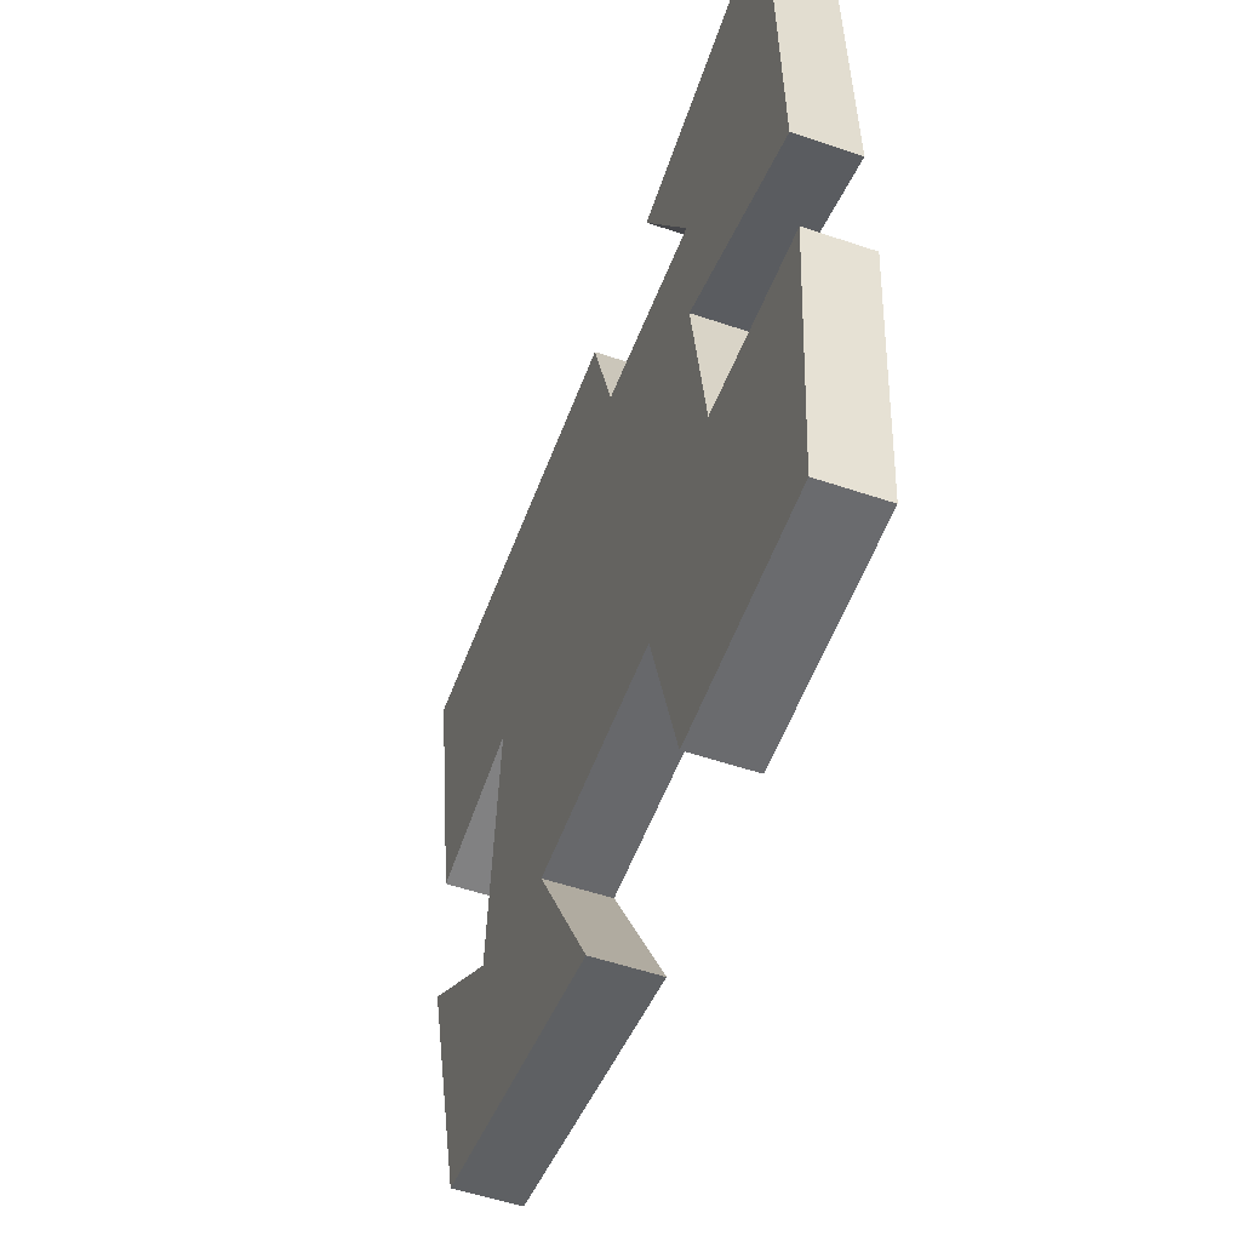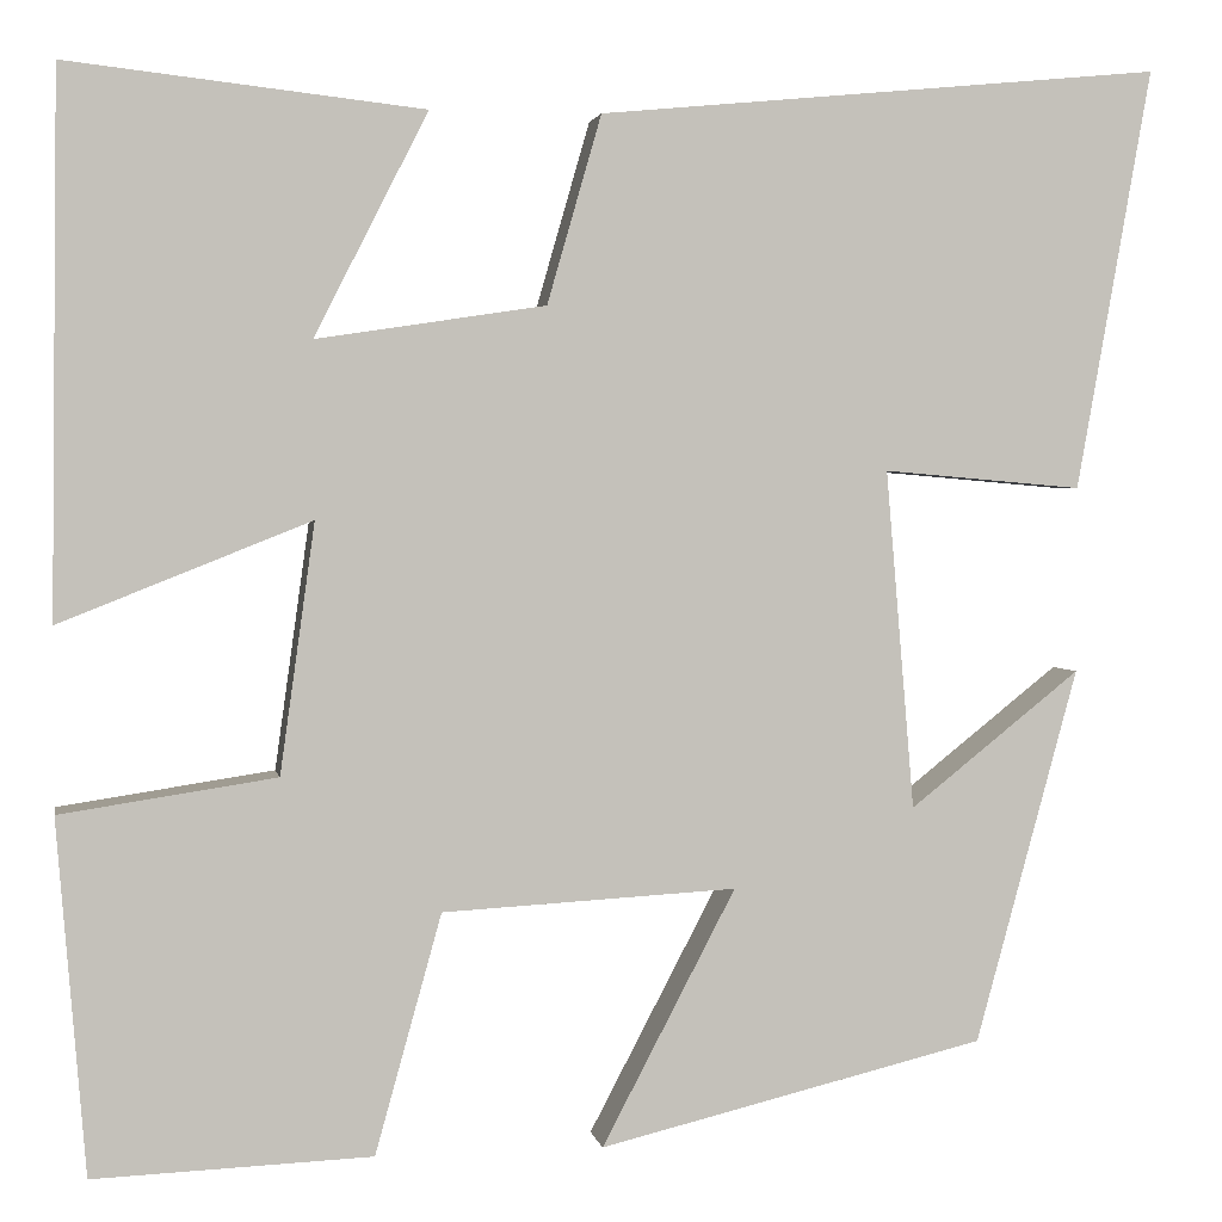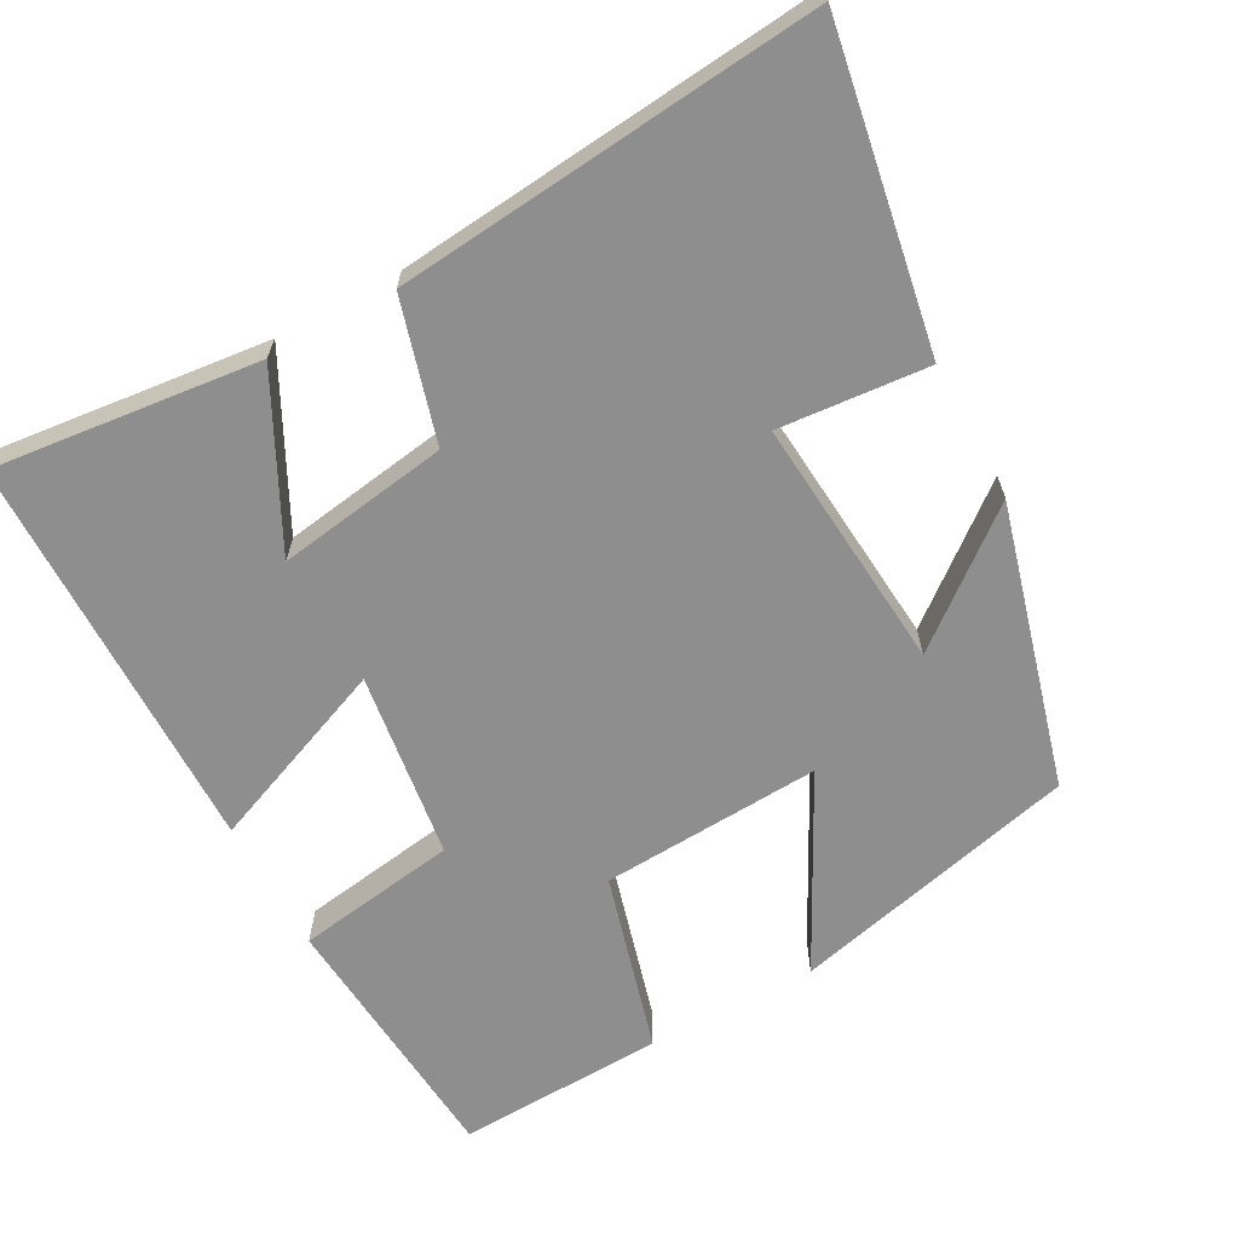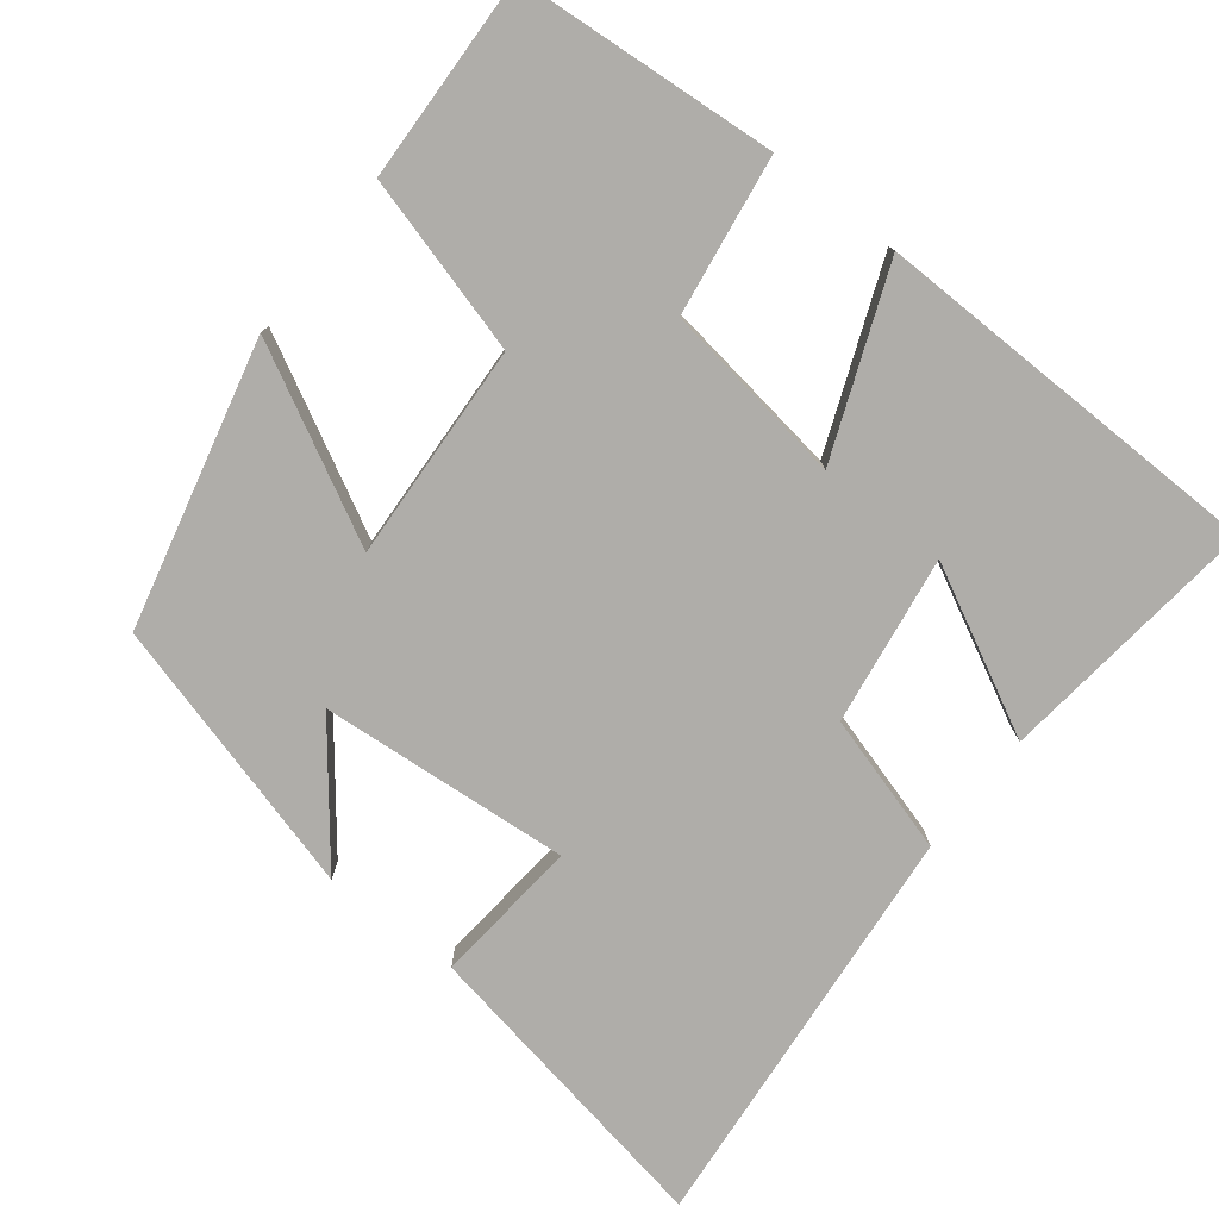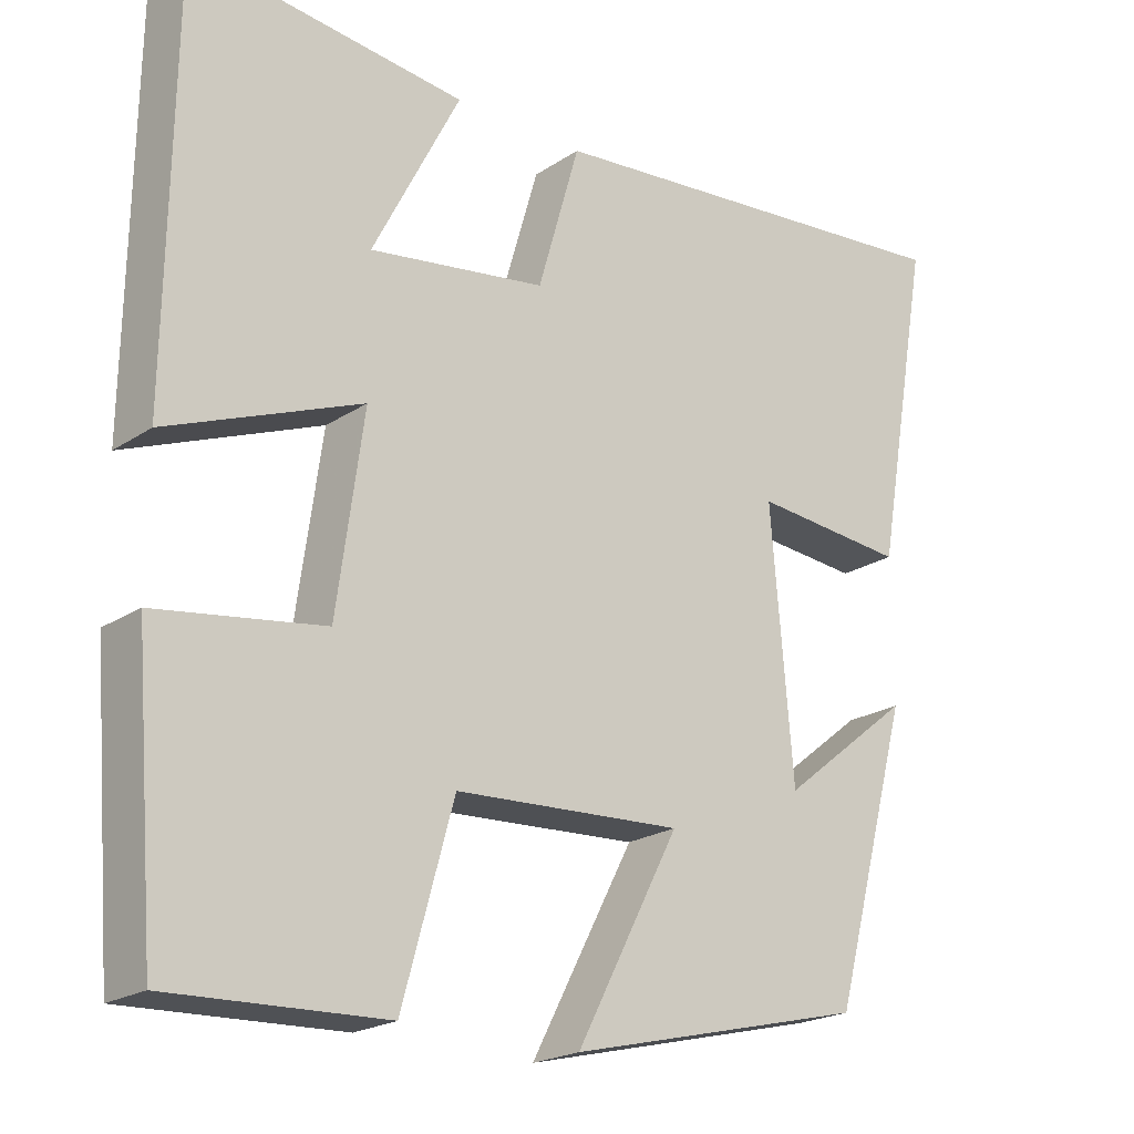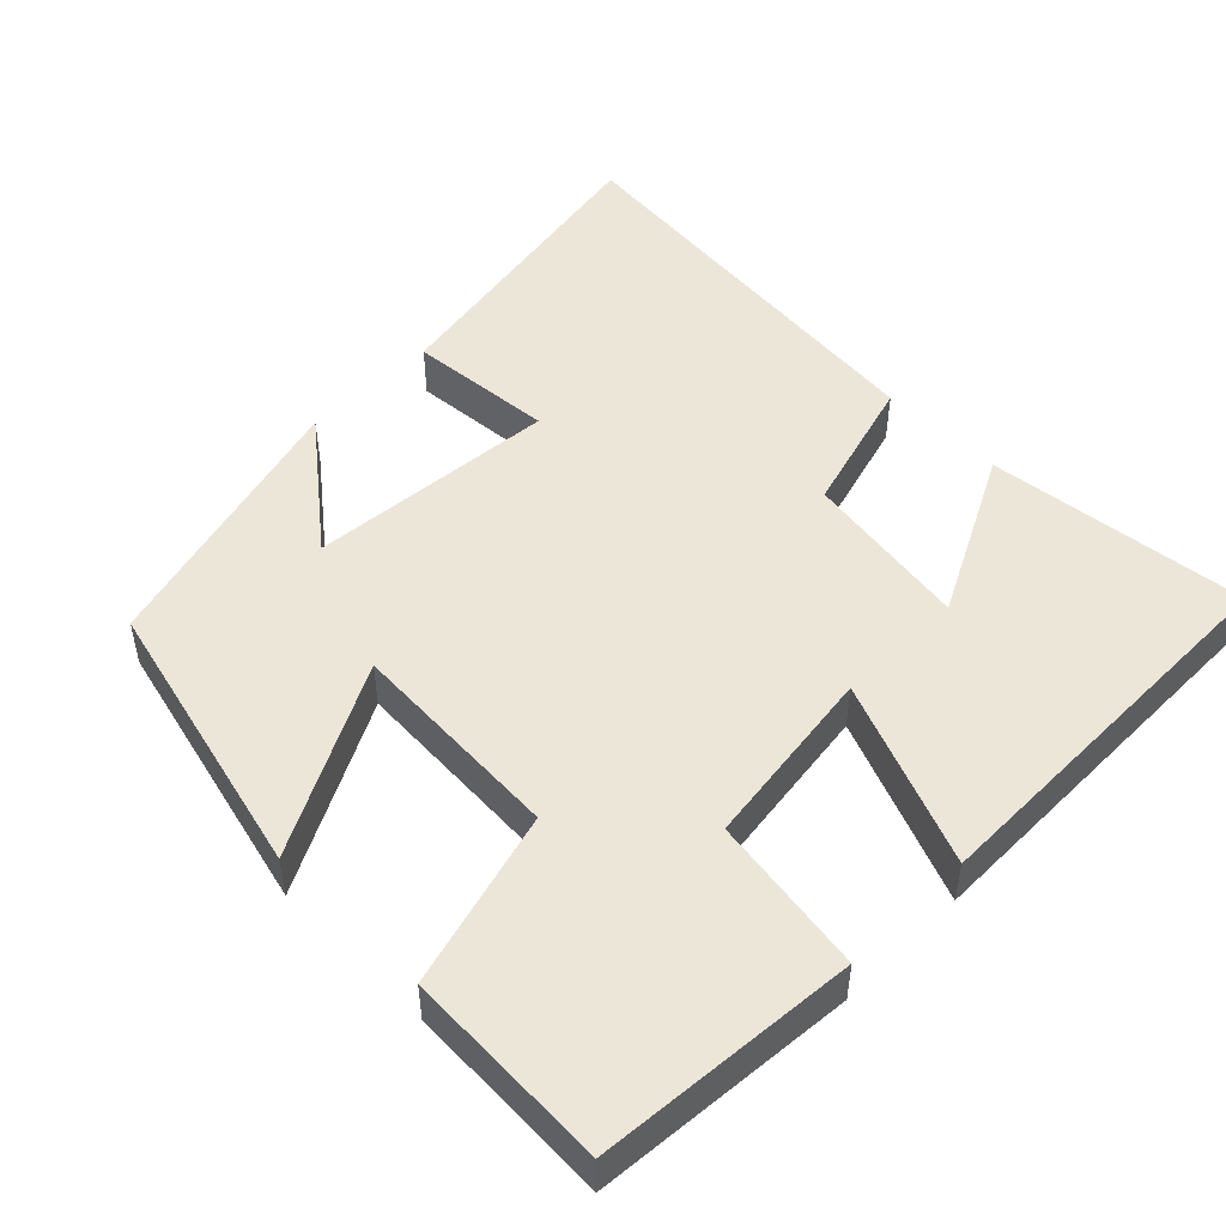
<metadata>
{"format":"obj","ext":"obj","renderer":"f3d","projection":"perspective","resolution":1024,"background":"white","views":[{"elev":-55.6,"azim":-109.5,"up":"+Z"},{"elev":2.5,"azim":-10.1,"up":"+Z"},{"elev":-65.0,"azim":28.6,"up":"+Y"},{"elev":-77.4,"azim":-128.2,"up":"+Y"},{"elev":-21.3,"azim":-40.7,"up":"+Z"},{"elev":49.2,"azim":-135.0,"up":"+Y"}]}
</metadata>
<code>
v 0.4 0.07 -0.408
v 0.022 0.07 -0.5
v 0.153 0.07 -0.25
v -0.135 0.07 -0.266
v -0.2 0.07 -0.5
v -0.472 0.07 -0.511
v -0.5 0.07 -0.165
v -0.289 0.07 -0.133
v -0.255 0.07 0.111
v -0.5 0.07 0.013
v -0.493 0.07 0.539
v -0.145 0.07 0.5
v -0.256 0.07 0.282
v -0.032 0.07 0.316
v 0.021 0.07 0.5
v 0.573 0.07 0.553
v 0.5 0.07 0.141
v 0.305 0.07 0.158
v 0.333 0.07 -0.174
v 0.5 0.07 -0.041
v 0.4 0 -0.408
v 0.022 0 -0.5
v 0.153 0 -0.25
v -0.135 0 -0.266
v -0.2 0 -0.5
v -0.472 0 -0.511
v -0.5 0 -0.165
v -0.289 0 -0.133
v -0.255 0 0.111
v -0.5 0 0.013
v -0.493 0 0.539
v -0.145 0 0.5
v -0.256 0 0.282
v -0.032 0 0.316
v 0.021 0 0.5
v 0.573 0 0.553
v 0.5 0 0.141
v 0.305 0 0.158
v 0.333 0 -0.174
v 0.5 0 -0.041
f 19 20 1 2
f 15 16 17 18
f 14 15 18 19
f 13 14 19
f 10 11 12 13
f 9 10 13
f 9 13 19
f 8 9 19
f 4 5 6 7
f 3 4 7 8
f 19 2 3
f 3 8 19
f 22 21 40 39
f 38 37 36 35
f 39 38 35 34
f 39 34 33
f 33 32 31 30
f 33 30 29
f 39 33 29
f 39 29 28
f 27 26 25 24
f 28 27 24 23
f 23 22 39
f 39 28 23
f 1 21 22 2
f 2 22 23 3
f 3 23 24 4
f 4 24 25 5
f 5 25 26 6
f 6 26 27 7
f 7 27 28 8
f 8 28 29 9
f 9 29 30 10
f 10 30 31 11
f 11 31 32 12
f 12 32 33 13
f 13 33 34 14
f 14 34 35 15
f 15 35 36 16
f 16 36 37 17
f 17 37 38 18
f 18 38 39 19
f 19 39 40 20
f 20 40 21 1

</code>
